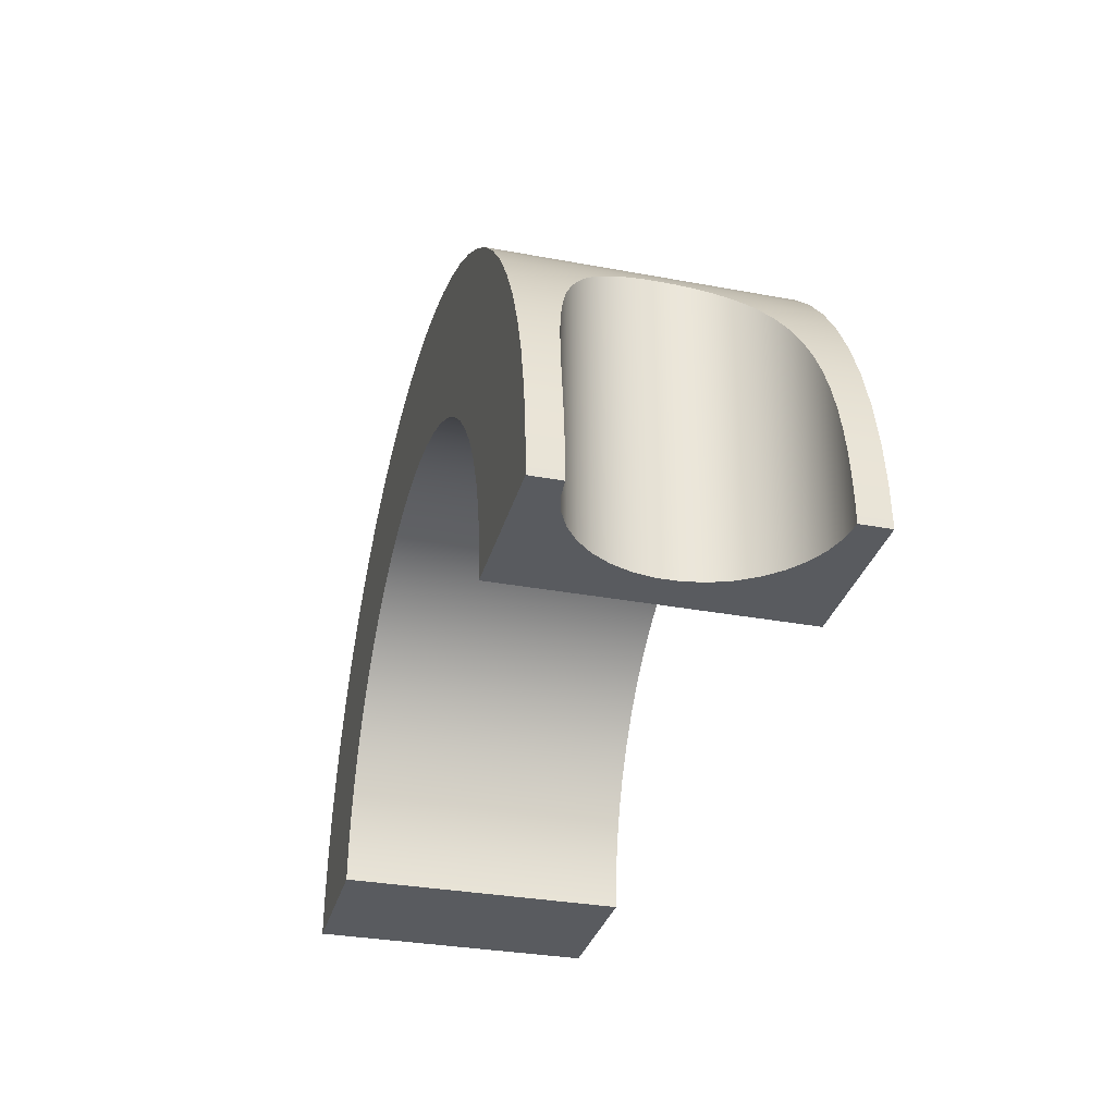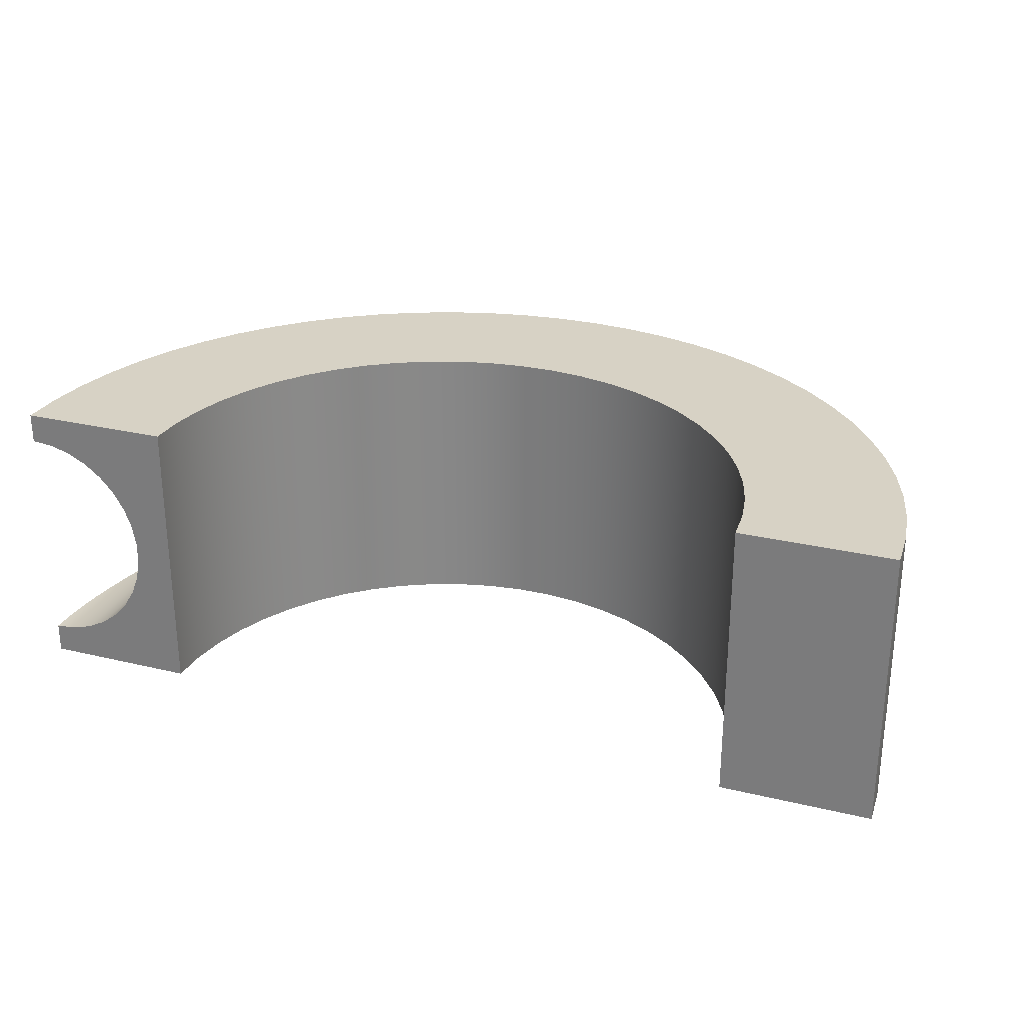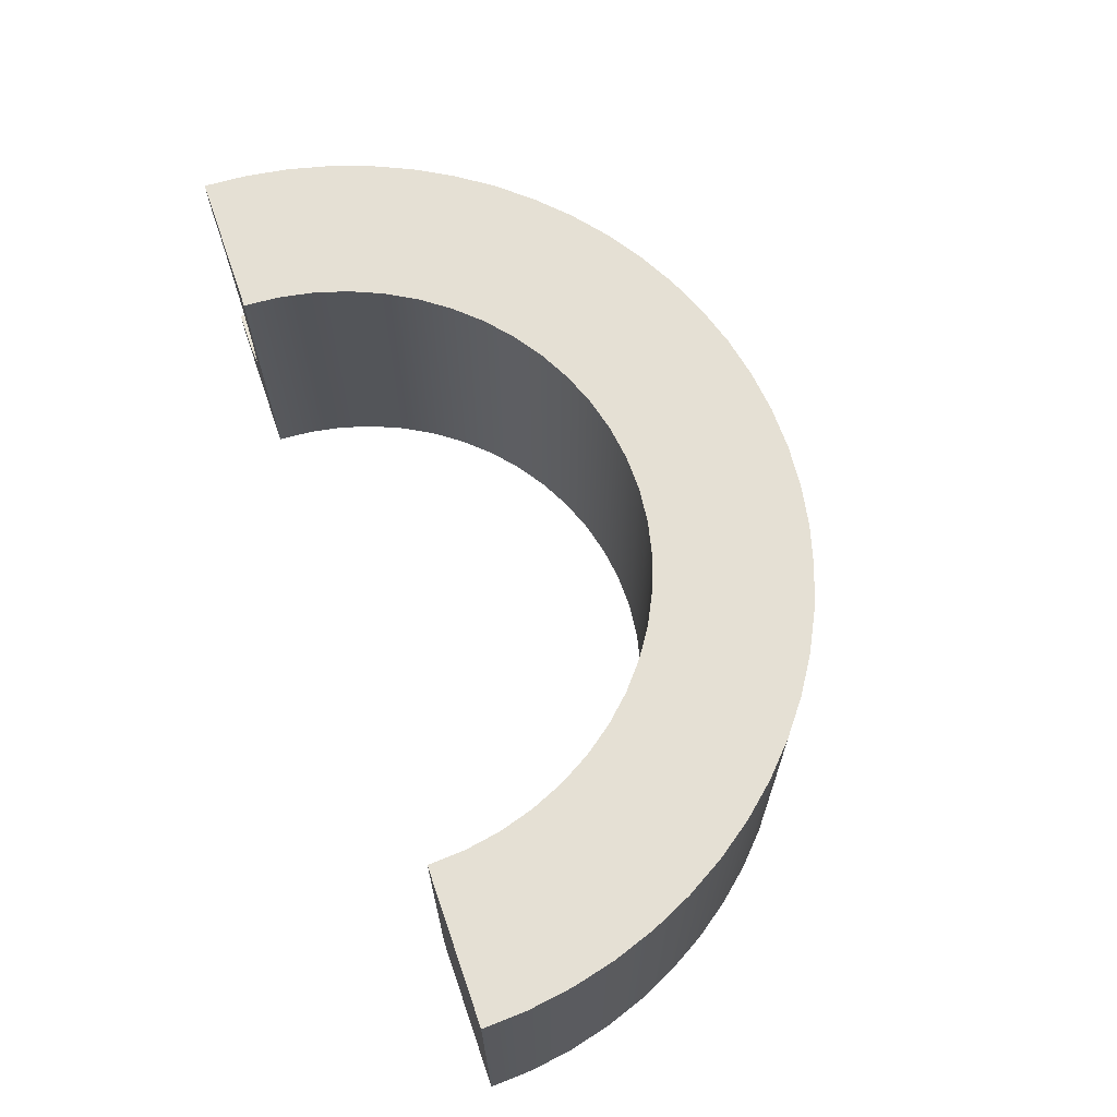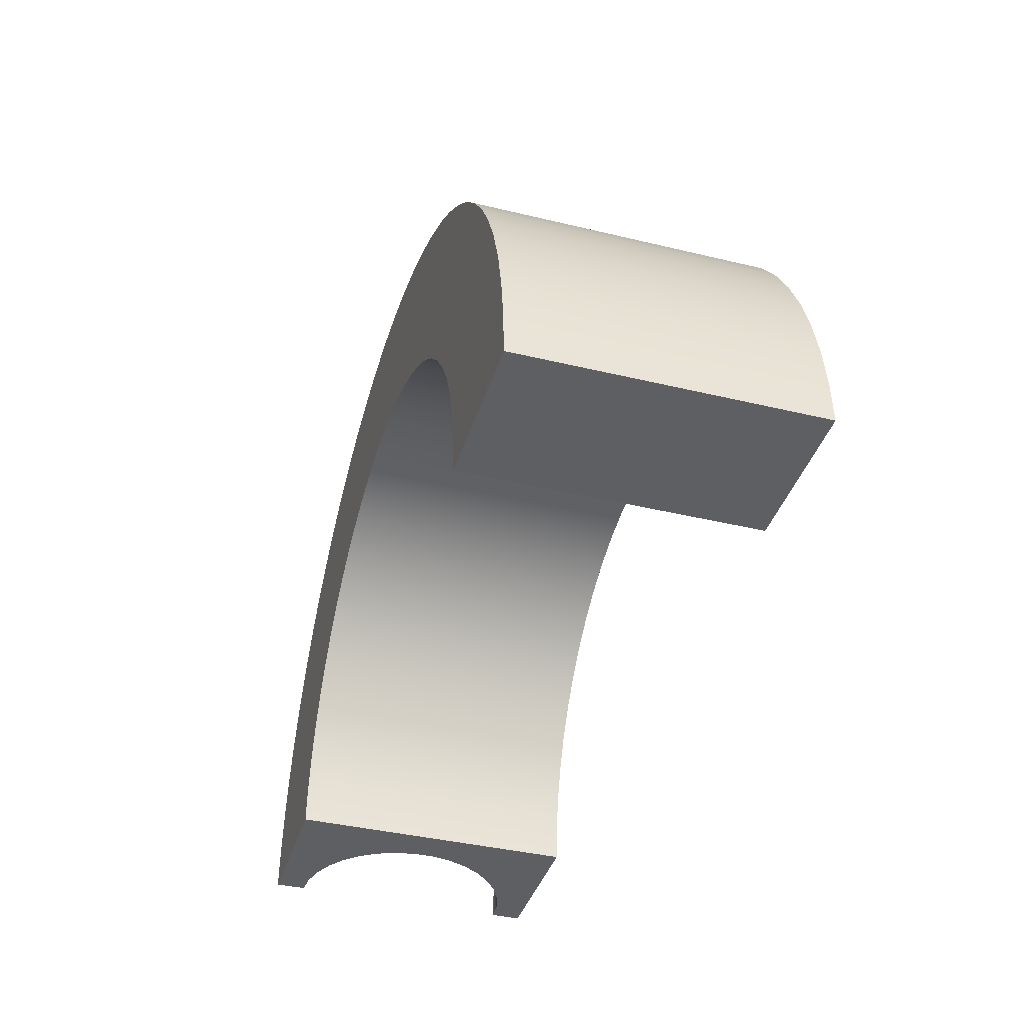
<metadata>
{"format":"obj","ext":"obj","renderer":"f3d","projection":"perspective","resolution":1024,"background":"white","views":[{"elev":-32.0,"azim":-104.7,"up":"+Y"},{"elev":27.4,"azim":20.2,"up":"+Z"},{"elev":65.7,"azim":70.9,"up":"+Z"},{"elev":-39.5,"azim":73.3,"up":"+Y"}]}
</metadata>
<code>
v -3.81 4.666e-16 0.95
v -3.805 0.1949 0.95
v -3.79 0.3927 0.9498
v -3.764 0.592 0.9489
v -3.727 0.7908 0.9464
v -3.68 0.9877 0.9411
v -3.622 1.181 0.9313
v -3.556 1.369 0.9153
v -3.48 1.55 0.891
v -3.398 1.724 0.8558
v -3.309 1.889 0.8074
v -3.216 2.043 0.7418
v -3.121 2.185 0.6543
v -3.072 2.254 0.5982
v -3.024 2.318 0.5329
v -2.978 2.376 0.4592
v -2.939 2.424 0.3797
v -2.907 2.463 0.2953
v -2.881 2.493 0.2003
v -2.865 2.511 0.09955
v -2.86 2.517 -8.315e-16
v -2.865 2.511 -0.09955
v -2.881 2.493 -0.2003
v -2.907 2.463 -0.2953
v -2.939 2.424 -0.3797
v -2.978 2.376 -0.4592
v -3.024 2.318 -0.5329
v -3.072 2.254 -0.5982
v -3.121 2.185 -0.6543
v -3.216 2.043 -0.7418
v -3.309 1.889 -0.8074
v -3.398 1.724 -0.8558
v -3.48 1.55 -0.891
v -3.556 1.369 -0.9153
v -3.622 1.181 -0.9313
v -3.68 0.9877 -0.9411
v -3.727 0.7908 -0.9464
v -3.764 0.592 -0.9489
v -3.79 0.3927 -0.9498
v -3.805 0.1949 -0.95
v -3.81 4.666e-16 -0.95
v -3.635 0 -0.9338
v -3.467 0 -0.8858
v -3.31 0 -0.8077
v -3.17 0 -0.7021
v -3.052 0 -0.5725
v -2.96 0 -0.4235
v -2.896 0 -0.26
v -2.864 0 -0.08765
v -2.864 0 0.08765
v -2.896 0 0.26
v -2.96 0 0.4235
v -3.052 0 0.5725
v -3.17 0 0.7021
v -3.31 0 0.8077
v -3.467 0 0.8858
v -3.635 0 0.9338
v -3.81 4.666e-16 -0.95
v -3.805 0.1949 -0.95
v -3.79 0.3927 -0.9498
v -3.764 0.592 -0.9489
v -3.727 0.7908 -0.9464
v -3.68 0.9877 -0.9411
v -3.622 1.181 -0.9313
v -3.556 1.369 -0.9153
v -3.48 1.55 -0.891
v -3.398 1.724 -0.8558
v -3.309 1.889 -0.8074
v -3.216 2.043 -0.7418
v -3.121 2.185 -0.6543
v -3.072 2.254 -0.5982
v -3.024 2.318 -0.5329
v -2.978 2.376 -0.4592
v -2.939 2.424 -0.3797
v -2.907 2.463 -0.2953
v -2.881 2.493 -0.2003
v -2.865 2.511 -0.09955
v -2.86 2.517 -8.315e-16
v -2.865 2.511 0.09955
v -2.881 2.493 0.2003
v -2.907 2.463 0.2953
v -2.939 2.424 0.3797
v -2.978 2.376 0.4592
v -3.024 2.318 0.5329
v -3.072 2.254 0.5982
v -3.121 2.185 0.6543
v -3.216 2.043 0.7418
v -3.309 1.889 0.8074
v -3.398 1.724 0.8558
v -3.48 1.55 0.891
v -3.556 1.369 0.9153
v -3.622 1.181 0.9313
v -3.68 0.9877 0.9411
v -3.727 0.7908 0.9464
v -3.764 0.592 0.9489
v -3.79 0.3927 0.9498
v -3.805 0.1949 0.95
v -3.81 4.666e-16 0.95
v -3.81 4.666e-16 1.2
v -3.793 0.3622 1.2
v -3.741 0.721 1.2
v -3.656 1.073 1.2
v -3.537 1.416 1.2
v -3.386 1.746 1.2
v -3.205 2.06 1.2
v -2.995 2.355 1.2
v -2.757 2.629 1.2
v -2.495 2.879 1.2
v -2.21 3.104 1.2
v -1.905 3.3 1.2
v -1.583 3.466 1.2
v -1.246 3.6 1.2
v -0.8982 3.703 1.2
v -0.5422 3.771 1.2
v -0.1813 3.806 1.2
v 0.1813 3.806 1.2
v 0.5422 3.771 1.2
v 0.8982 3.703 1.2
v 1.246 3.6 1.2
v 1.583 3.466 1.2
v 1.905 3.3 1.2
v 2.21 3.104 1.2
v 2.495 2.879 1.2
v 2.757 2.629 1.2
v 2.995 2.355 1.2
v 3.205 2.06 1.2
v 3.386 1.746 1.2
v 3.537 1.416 1.2
v 3.656 1.073 1.2
v 3.741 0.721 1.2
v 3.793 0.3622 1.2
v 3.81 0 1.2
v 3.81 0 -1.2
v 3.793 0.3622 -1.2
v 3.741 0.721 -1.2
v 3.656 1.073 -1.2
v 3.537 1.416 -1.2
v 3.386 1.746 -1.2
v 3.205 2.06 -1.2
v 2.995 2.355 -1.2
v 2.757 2.629 -1.2
v 2.495 2.879 -1.2
v 2.21 3.104 -1.2
v 1.905 3.3 -1.2
v 1.583 3.466 -1.2
v 1.246 3.6 -1.2
v 0.8982 3.703 -1.2
v 0.5422 3.771 -1.2
v 0.1813 3.806 -1.2
v -0.1813 3.806 -1.2
v -0.5422 3.771 -1.2
v -0.8982 3.703 -1.2
v -1.246 3.6 -1.2
v -1.583 3.466 -1.2
v -1.905 3.3 -1.2
v -2.21 3.104 -1.2
v -2.495 2.879 -1.2
v -2.757 2.629 -1.2
v -2.995 2.355 -1.2
v -3.205 2.06 -1.2
v -3.386 1.746 -1.2
v -3.537 1.416 -1.2
v -3.656 1.073 -1.2
v -3.741 0.721 -1.2
v -3.793 0.3622 -1.2
v -3.81 4.666e-16 -1.2
v -3.81 4.666e-16 -1.2
v -3.793 0.3622 -1.2
v -3.741 0.721 -1.2
v -3.656 1.073 -1.2
v -3.537 1.416 -1.2
v -3.386 1.746 -1.2
v -3.205 2.06 -1.2
v -2.995 2.355 -1.2
v -2.757 2.629 -1.2
v -2.495 2.879 -1.2
v -2.21 3.104 -1.2
v -1.905 3.3 -1.2
v -1.583 3.466 -1.2
v -1.246 3.6 -1.2
v -0.8982 3.703 -1.2
v -0.5422 3.771 -1.2
v -0.1813 3.806 -1.2
v 0.1813 3.806 -1.2
v 0.5422 3.771 -1.2
v 0.8982 3.703 -1.2
v 1.246 3.6 -1.2
v 1.583 3.466 -1.2
v 1.905 3.3 -1.2
v 2.21 3.104 -1.2
v 2.495 2.879 -1.2
v 2.757 2.629 -1.2
v 2.995 2.355 -1.2
v 3.205 2.06 -1.2
v 3.386 1.746 -1.2
v 3.537 1.416 -1.2
v 3.656 1.073 -1.2
v 3.741 0.721 -1.2
v 3.793 0.3622 -1.2
v 3.81 0 -1.2
v 2.54 0 -1.2
v 2.523 0.2949 -1.2
v 2.472 0.5858 -1.2
v 2.387 0.8687 -1.2
v 2.27 1.14 -1.2
v 2.122 1.396 -1.2
v 1.946 1.633 -1.2
v 1.743 1.848 -1.2
v 1.517 2.037 -1.2
v 1.27 2.2 -1.2
v 1.006 2.332 -1.2
v 0.7285 2.433 -1.2
v 0.4411 2.501 -1.2
v 0.1477 2.536 -1.2
v -0.1477 2.536 -1.2
v -0.4411 2.501 -1.2
v -0.7285 2.433 -1.2
v -1.006 2.332 -1.2
v -1.27 2.2 -1.2
v -1.517 2.037 -1.2
v -1.743 1.848 -1.2
v -1.946 1.633 -1.2
v -2.122 1.396 -1.2
v -2.27 1.14 -1.2
v -2.387 0.8687 -1.2
v -2.472 0.5858 -1.2
v -2.523 0.2949 -1.2
v -2.54 3.111e-16 -1.2
v 3.81 0 -1.2
v 3.81 0 1.2
v 2.54 0 1.2
v 2.54 0 -1.2
v 2.54 0 -1.2
v 2.54 0 1.2
v 2.523 0.2949 1.2
v 2.472 0.5858 1.2
v 2.387 0.8687 1.2
v 2.27 1.14 1.2
v 2.122 1.396 1.2
v 1.946 1.633 1.2
v 1.743 1.848 1.2
v 1.517 2.037 1.2
v 1.27 2.2 1.2
v 1.006 2.332 1.2
v 0.7285 2.433 1.2
v 0.4411 2.501 1.2
v 0.1477 2.536 1.2
v -0.1477 2.536 1.2
v -0.4411 2.501 1.2
v -0.7285 2.433 1.2
v -1.006 2.332 1.2
v -1.27 2.2 1.2
v -1.517 2.037 1.2
v -1.743 1.848 1.2
v -1.946 1.633 1.2
v -2.122 1.396 1.2
v -2.27 1.14 1.2
v -2.387 0.8687 1.2
v -2.472 0.5858 1.2
v -2.523 0.2949 1.2
v -2.54 3.111e-16 1.2
v -2.54 3.111e-16 -1.2
v -2.523 0.2949 -1.2
v -2.472 0.5858 -1.2
v -2.387 0.8687 -1.2
v -2.27 1.14 -1.2
v -2.122 1.396 -1.2
v -1.946 1.633 -1.2
v -1.743 1.848 -1.2
v -1.517 2.037 -1.2
v -1.27 2.2 -1.2
v -1.006 2.332 -1.2
v -0.7285 2.433 -1.2
v -0.4411 2.501 -1.2
v -0.1477 2.536 -1.2
v 0.1477 2.536 -1.2
v 0.4411 2.501 -1.2
v 0.7285 2.433 -1.2
v 1.006 2.332 -1.2
v 1.27 2.2 -1.2
v 1.517 2.037 -1.2
v 1.743 1.848 -1.2
v 1.946 1.633 -1.2
v 2.122 1.396 -1.2
v 2.27 1.14 -1.2
v 2.387 0.8687 -1.2
v 2.472 0.5858 -1.2
v 2.523 0.2949 -1.2
v -3.81 4.666e-16 0.95
v -3.635 0 0.9338
v -3.467 0 0.8858
v -3.31 0 0.8077
v -3.17 0 0.7021
v -3.052 0 0.5725
v -2.96 0 0.4235
v -2.896 0 0.26
v -2.864 0 0.08765
v -2.864 0 -0.08765
v -2.896 0 -0.26
v -2.96 0 -0.4235
v -3.052 0 -0.5725
v -3.17 0 -0.7021
v -3.31 0 -0.8077
v -3.467 0 -0.8858
v -3.635 0 -0.9338
v -3.81 4.666e-16 -0.95
v -3.81 4.666e-16 -1.2
v -2.54 3.111e-16 -1.2
v -2.54 3.111e-16 1.2
v -3.81 4.666e-16 1.2
v 3.81 0 1.2
v 3.793 0.3622 1.2
v 3.741 0.721 1.2
v 3.656 1.073 1.2
v 3.537 1.416 1.2
v 3.386 1.746 1.2
v 3.205 2.06 1.2
v 2.995 2.355 1.2
v 2.757 2.629 1.2
v 2.495 2.879 1.2
v 2.21 3.104 1.2
v 1.905 3.3 1.2
v 1.583 3.466 1.2
v 1.246 3.6 1.2
v 0.8982 3.703 1.2
v 0.5422 3.771 1.2
v 0.1813 3.806 1.2
v -0.1813 3.806 1.2
v -0.5422 3.771 1.2
v -0.8982 3.703 1.2
v -1.246 3.6 1.2
v -1.583 3.466 1.2
v -1.905 3.3 1.2
v -2.21 3.104 1.2
v -2.495 2.879 1.2
v -2.757 2.629 1.2
v -2.995 2.355 1.2
v -3.205 2.06 1.2
v -3.386 1.746 1.2
v -3.537 1.416 1.2
v -3.656 1.073 1.2
v -3.741 0.721 1.2
v -3.793 0.3622 1.2
v -3.81 4.666e-16 1.2
v -2.54 3.111e-16 1.2
v -2.523 0.2949 1.2
v -2.472 0.5858 1.2
v -2.387 0.8687 1.2
v -2.27 1.14 1.2
v -2.122 1.396 1.2
v -1.946 1.633 1.2
v -1.743 1.848 1.2
v -1.517 2.037 1.2
v -1.27 2.2 1.2
v -1.006 2.332 1.2
v -0.7285 2.433 1.2
v -0.4411 2.501 1.2
v -0.1477 2.536 1.2
v 0.1477 2.536 1.2
v 0.4411 2.501 1.2
v 0.7285 2.433 1.2
v 1.006 2.332 1.2
v 1.27 2.2 1.2
v 1.517 2.037 1.2
v 1.743 1.848 1.2
v 1.946 1.633 1.2
v 2.122 1.396 1.2
v 2.27 1.14 1.2
v 2.387 0.8687 1.2
v 2.472 0.5858 1.2
v 2.523 0.2949 1.2
v 2.54 0 1.2
g 8550ecd8-e37c-11ea-ac34-54bf646e7e1f
f 2 3 1
f 1 3 4
f 1 4 5
f 1 5 57
f 57 5 6
f 57 6 7
f 7 8 57
f 57 8 56
f 56 8 9
f 56 9 10
f 56 10 55
f 55 10 11
f 55 11 12
f 55 12 54
f 54 12 13
f 54 13 53
f 53 13 14
f 53 14 15
f 53 15 52
f 52 15 16
f 52 16 17
f 52 17 51
f 51 17 18
f 51 18 19
f 51 19 50
f 50 19 20
f 50 20 21
f 50 21 49
f 49 21 22
f 49 22 23
f 49 23 48
f 48 23 24
f 48 24 25
f 48 25 47
f 47 25 26
f 47 26 27
f 47 27 46
f 46 27 28
f 46 28 29
f 46 29 45
f 45 29 30
f 45 30 44
f 44 30 31
f 44 31 32
f 44 32 43
f 43 32 33
f 43 33 34
f 43 34 42
f 42 34 35
f 42 35 36
f 36 37 42
f 42 37 38
f 42 38 41
f 41 38 39
f 41 39 40
g 8507882c-e37c-11ea-a159-54bf646e7e1f
f 58 59 166
f 166 59 165
f 165 59 60
f 165 60 61
f 165 61 164
f 164 61 62
f 164 62 63
f 164 63 163
f 163 63 64
f 163 64 162
f 162 64 65
f 162 65 66
f 162 66 161
f 161 66 67
f 161 67 68
f 161 68 160
f 160 68 69
f 160 69 70
f 160 70 159
f 159 70 71
f 159 71 72
f 72 73 159
f 159 73 74
f 159 74 75
f 159 75 158
f 158 75 76
f 158 76 77
f 77 78 158
f 158 78 107
f 158 107 157
f 157 107 108
f 157 108 156
f 156 108 109
f 156 109 155
f 155 109 110
f 155 110 154
f 154 110 111
f 154 111 153
f 153 111 112
f 153 112 152
f 152 112 113
f 152 113 151
f 151 113 114
f 151 114 150
f 150 114 115
f 150 115 149
f 149 115 116
f 149 116 148
f 148 116 117
f 148 117 147
f 147 117 118
f 147 118 146
f 146 118 119
f 146 119 145
f 145 119 120
f 145 120 144
f 144 120 121
f 144 121 143
f 143 121 122
f 143 122 142
f 142 122 123
f 142 123 141
f 141 123 124
f 141 124 140
f 140 124 125
f 140 125 139
f 139 125 126
f 139 126 138
f 138 126 127
f 138 127 137
f 137 127 128
f 137 128 136
f 136 128 129
f 136 129 135
f 135 129 130
f 135 130 134
f 134 130 131
f 134 131 133
f 133 131 132
f 78 79 107
f 107 79 80
f 107 80 81
f 107 81 106
f 106 81 82
f 106 82 83
f 83 84 106
f 106 84 85
f 106 85 86
f 106 86 105
f 105 86 87
f 105 87 88
f 105 88 104
f 104 88 89
f 104 89 90
f 104 90 103
f 103 90 91
f 103 91 92
f 103 92 102
f 102 92 93
f 102 93 101
f 101 93 94
f 101 94 95
f 101 95 100
f 100 95 96
f 100 96 97
f 98 99 97
f 97 99 100
g 85064ff4-e37c-11ea-9d70-54bf646e7e1f
f 228 167 227
f 227 167 168
f 227 168 226
f 226 168 169
f 226 169 225
f 225 169 170
f 225 170 224
f 224 170 171
f 224 171 223
f 223 171 172
f 223 172 222
f 222 172 173
f 222 173 221
f 221 173 174
f 221 174 220
f 220 174 175
f 220 175 219
f 219 175 176
f 219 176 218
f 218 176 177
f 218 177 217
f 217 177 178
f 217 178 216
f 216 178 179
f 216 179 180
f 216 180 215
f 215 180 181
f 215 181 182
f 182 183 215
f 215 183 184
f 215 184 214
f 214 184 185
f 214 185 186
f 186 187 214
f 214 187 213
f 213 187 188
f 213 188 189
f 213 189 212
f 212 189 190
f 212 190 211
f 211 190 191
f 211 191 210
f 210 191 192
f 210 192 209
f 209 192 193
f 209 193 208
f 208 193 194
f 208 194 207
f 207 194 195
f 207 195 206
f 206 195 196
f 206 196 205
f 205 196 197
f 205 197 204
f 204 197 198
f 204 198 203
f 203 198 199
f 203 199 202
f 202 199 200
f 202 200 201
g 85069e00-e37c-11ea-8152-54bf646e7e1f
f 230 231 229
f 229 231 232
g 8506c506-e37c-11ea-944c-54bf646e7e1f
f 233 234 288
f 288 234 235
f 288 235 287
f 287 235 236
f 287 236 286
f 286 236 237
f 286 237 285
f 285 237 238
f 285 238 284
f 284 238 239
f 284 239 283
f 283 239 240
f 283 240 282
f 282 240 241
f 282 241 281
f 281 241 242
f 281 242 280
f 280 242 243
f 280 243 279
f 279 243 244
f 279 244 278
f 278 244 245
f 278 245 277
f 277 245 246
f 277 246 276
f 276 246 247
f 276 247 275
f 275 247 248
f 275 248 274
f 274 248 249
f 274 249 273
f 273 249 250
f 273 250 272
f 272 250 251
f 272 251 271
f 271 251 252
f 271 252 270
f 270 252 253
f 270 253 269
f 269 253 254
f 269 254 268
f 268 254 255
f 268 255 267
f 267 255 256
f 267 256 266
f 266 256 257
f 266 257 265
f 265 257 258
f 265 258 264
f 264 258 259
f 264 259 263
f 263 259 260
f 263 260 262
f 262 260 261
g 8507133a-e37c-11ea-a86c-54bf646e7e1f
f 289 290 310
f 310 290 291
f 310 291 309
f 309 291 292
f 309 292 293
f 293 294 309
f 309 294 295
f 309 295 296
f 296 297 309
f 309 297 308
f 308 297 298
f 308 298 299
f 299 300 308
f 308 300 301
f 308 301 302
f 302 303 308
f 308 303 304
f 308 304 307
f 307 304 305
f 307 305 306
g 8507d670-e37c-11ea-b9c4-54bf646e7e1f
f 372 311 371
f 371 311 312
f 371 312 370
f 370 312 313
f 370 313 369
f 369 313 314
f 369 314 368
f 368 314 315
f 368 315 367
f 367 315 316
f 367 316 366
f 366 316 317
f 366 317 365
f 365 317 318
f 365 318 364
f 364 318 319
f 364 319 363
f 363 319 320
f 363 320 362
f 362 320 321
f 362 321 361
f 361 321 322
f 361 322 360
f 360 322 323
f 360 323 324
f 360 324 359
f 359 324 325
f 359 325 326
f 326 327 359
f 359 327 328
f 359 328 358
f 358 328 329
f 358 329 330
f 330 331 358
f 358 331 357
f 357 331 332
f 357 332 333
f 357 333 356
f 356 333 334
f 356 334 355
f 355 334 335
f 355 335 354
f 354 335 336
f 354 336 353
f 353 336 337
f 353 337 352
f 352 337 338
f 352 338 351
f 351 338 339
f 351 339 350
f 350 339 340
f 350 340 349
f 349 340 341
f 349 341 348
f 348 341 342
f 348 342 347
f 347 342 343
f 347 343 346
f 346 343 344
f 346 344 345

</code>
